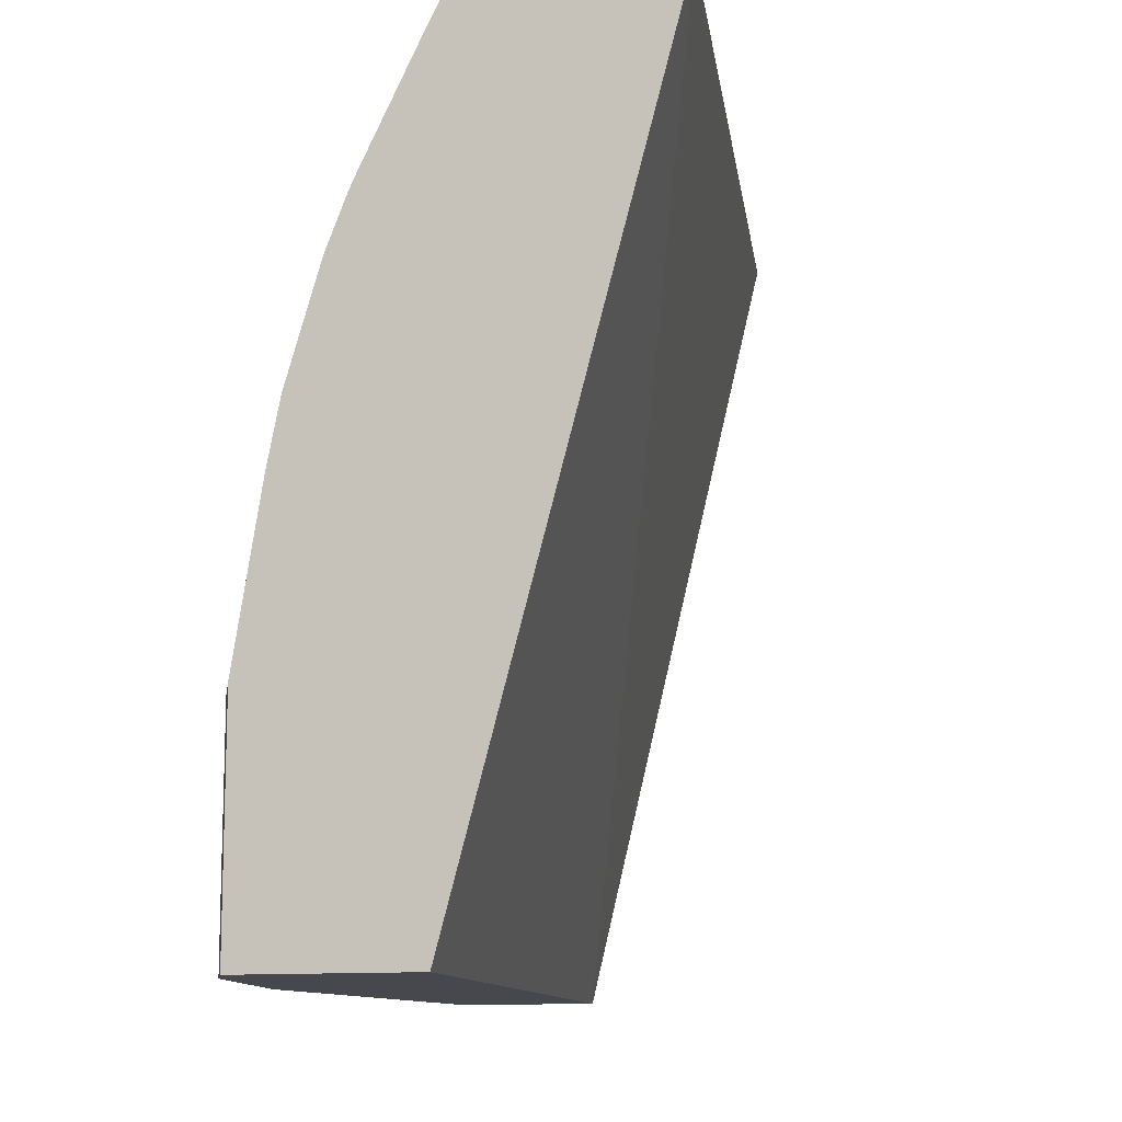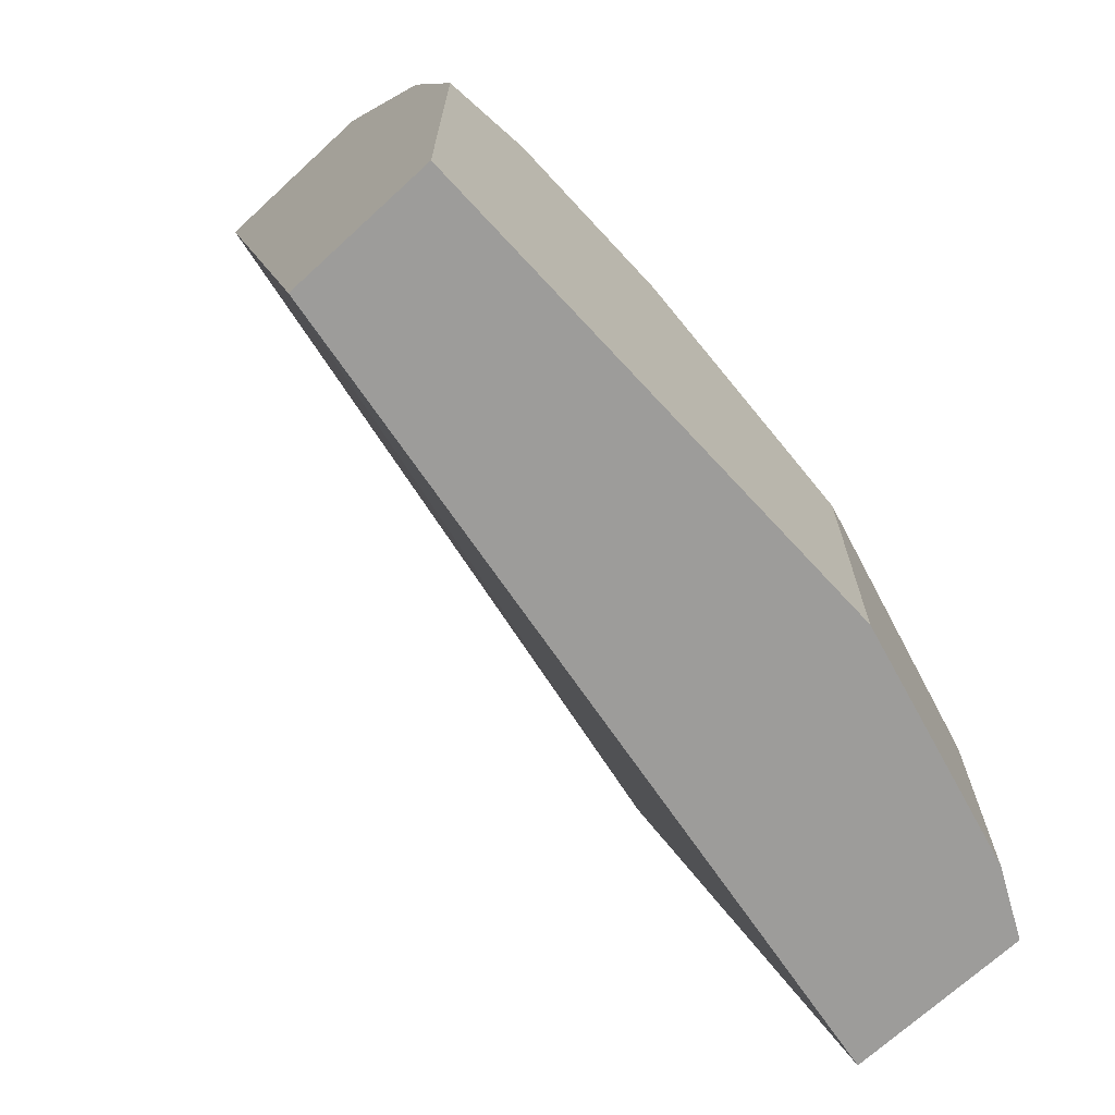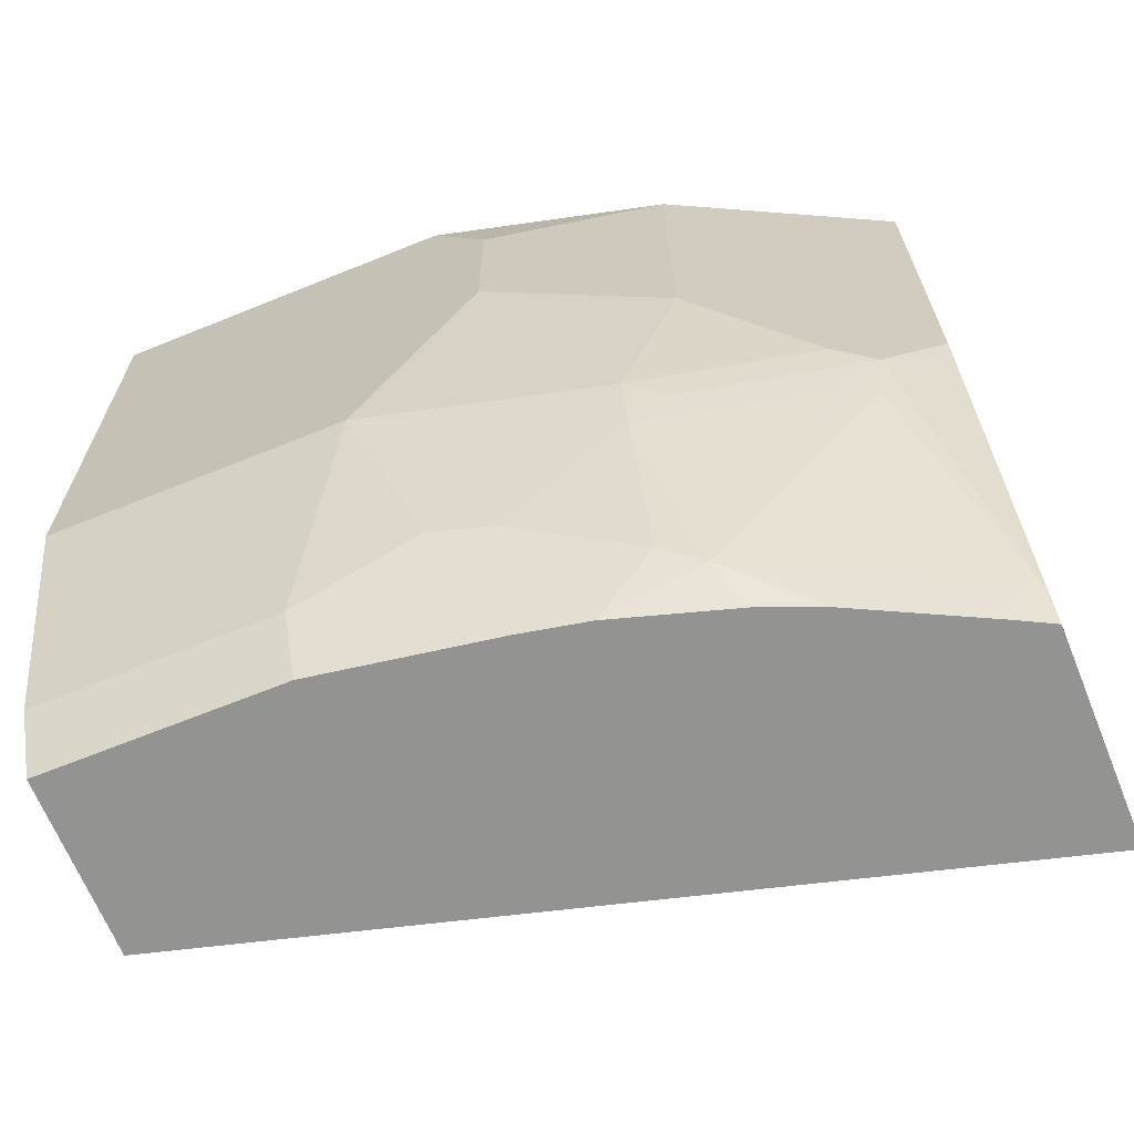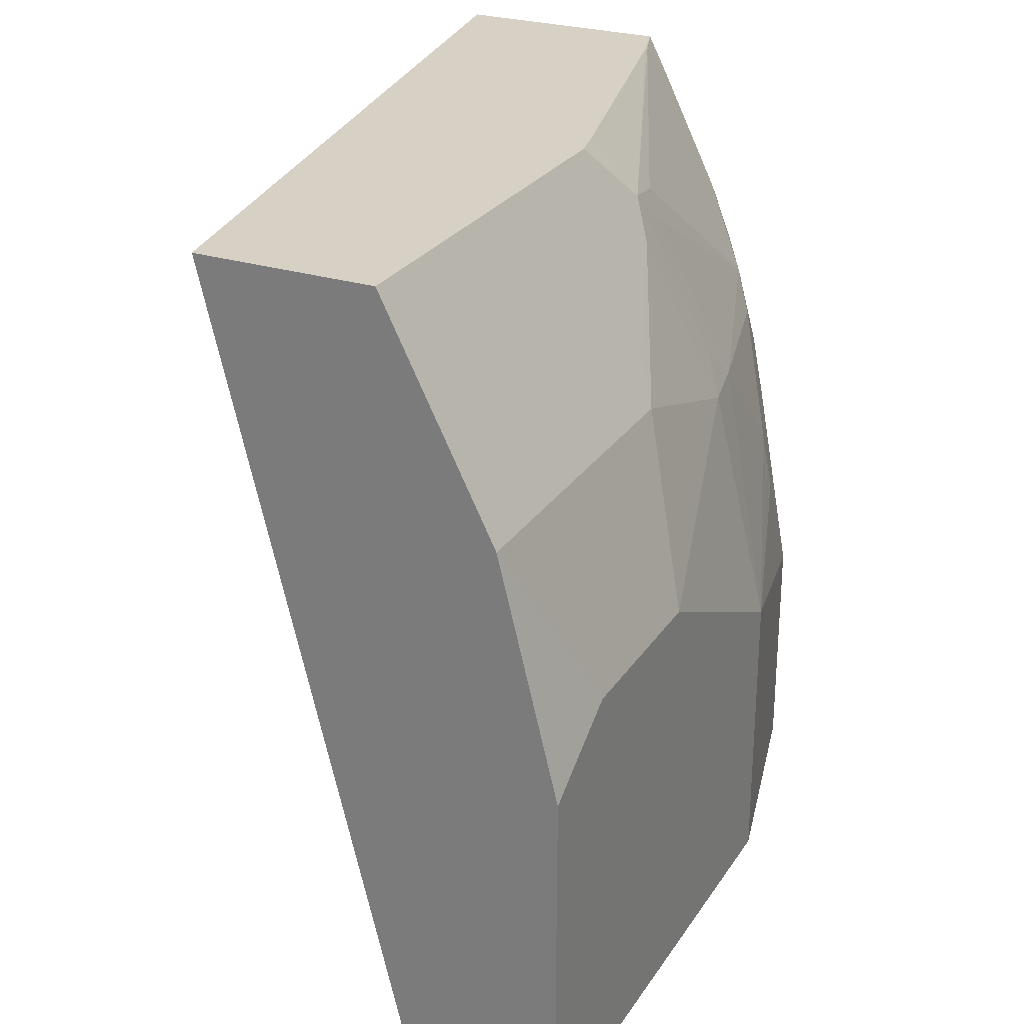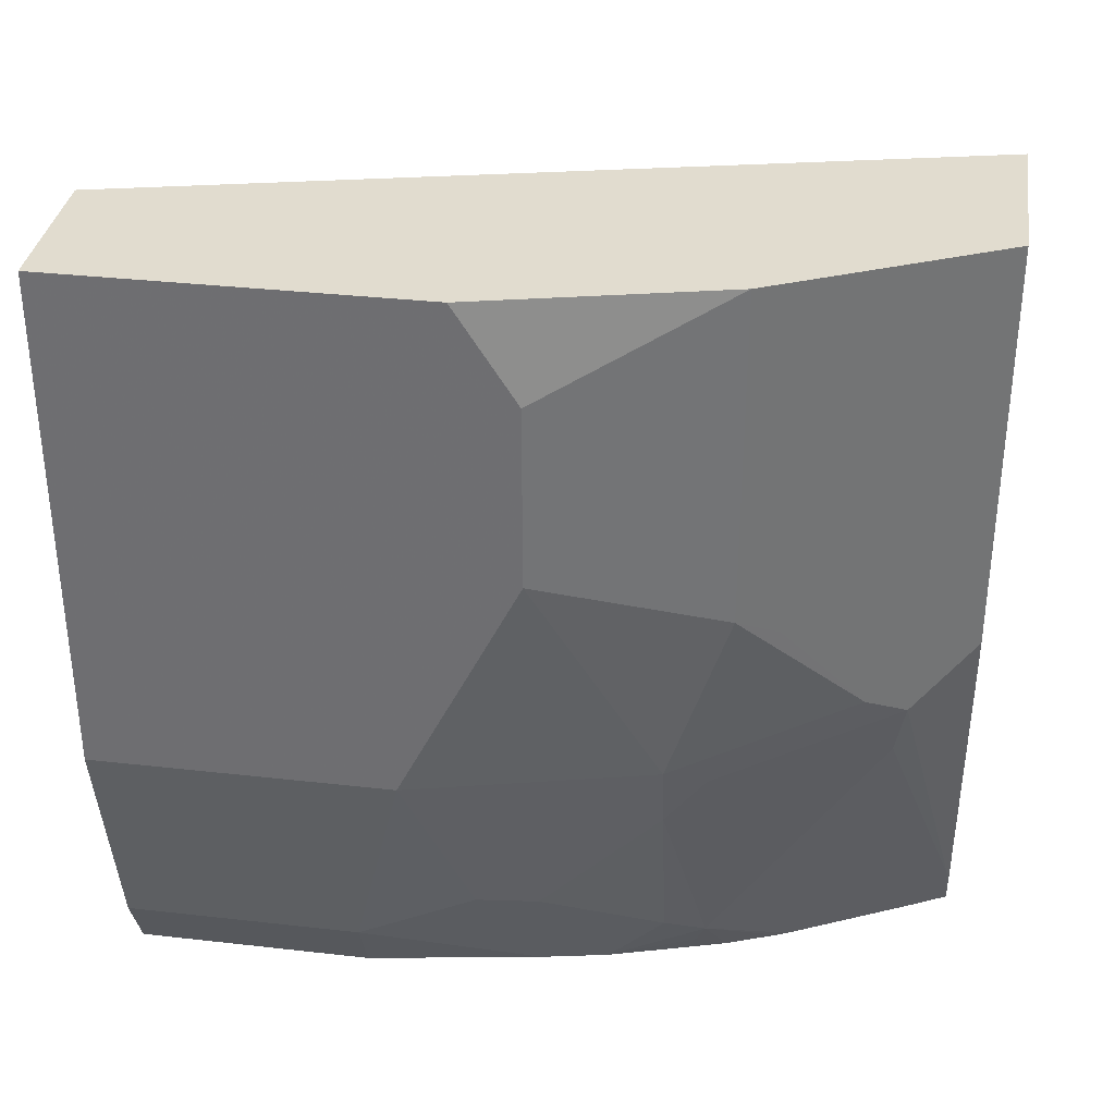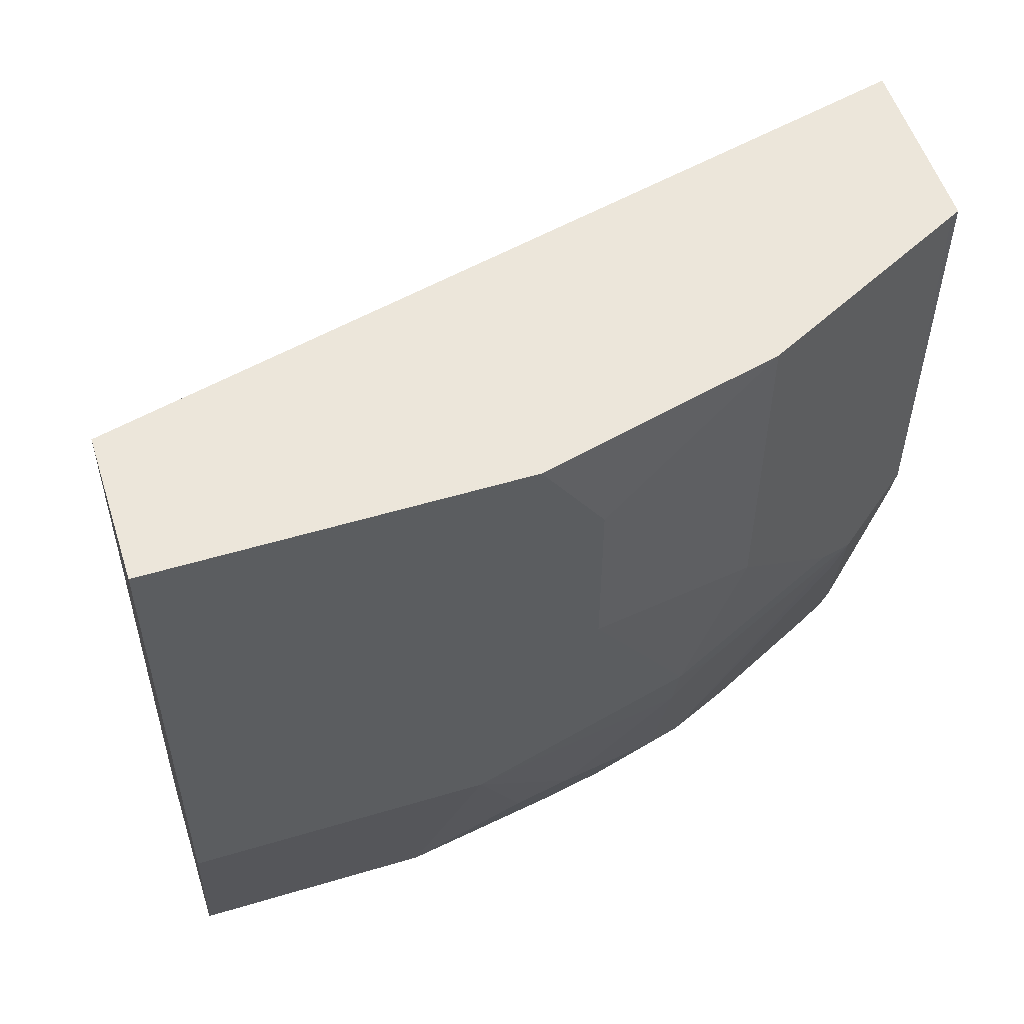
<metadata>
{"format":"obj","ext":"obj","renderer":"f3d","projection":"perspective","resolution":1024,"background":"white","views":[{"elev":-11.7,"azim":-162.1,"up":"+Y"},{"elev":-70.0,"azim":42.7,"up":"+Y"},{"elev":-66.6,"azim":112.1,"up":"+Z"},{"elev":26.7,"azim":26.3,"up":"+Y"},{"elev":34.3,"azim":98.7,"up":"+Z"},{"elev":54.5,"azim":72.4,"up":"+Z"}]}
</metadata>
<code>
v 0.5218 -0.09822 -0.1008
v 0.4662 -0.09822 -0.1008
v 0.5231 -0.1008 -0.1008
v 0.5218 -0.09822 -0.2279
v 0.4216 -0.09822 -0.3538
v 0.5277 -0.3515 -0.1008
v 0.5252 -0.1051 -0.2348
v 0.55 -0.1545 -0.1008
v 0.55 -0.1545 -0.2101
v 0.5192 -0.09822 -0.2395
v 0.4894 -0.09822 -0.3538
v 0.4905 -0.3515 -0.3538
v 0.5747 -0.3515 -0.1008
v 0.5314 -0.1174 -0.2472
v 0.5561 -0.1669 -0.1008
v 0.5561 -0.1669 -0.2039
v 0.5376 -0.1298 -0.241
v 0.4945 -0.09822 -0.3374
v 0.4935 -0.09822 -0.3409
v 0.4943 -0.09889 -0.3399
v 0.4958 -0.1106 -0.3538
v 0.5461 -0.3515 -0.3538
v 0.5747 -0.3515 -0.2595
v 0.5747 -0.241 -0.1008
v 0.55 -0.173 -0.2657
v 0.5515 -0.1854 -0.2804
v 0.5329 -0.1298 -0.2618
v 0.5314 -0.173 -0.3399
v 0.5283 -0.1205 -0.2641
v 0.5747 -0.2225 -0.1298
v 0.5561 -0.1854 -0.2595
v 0.5747 -0.2225 -0.1854
v 0.494 -0.09822 -0.3392
v 0.5143 -0.1477 -0.3538
v 0.5461 -0.2781 -0.3538
v 0.5561 -0.3515 -0.3337
v 0.5747 -0.2595 -0.2595
v 0.5376 -0.1854 -0.3337
v 0.5515 -0.2225 -0.3174
v 0.5331 -0.2033 -0.3538
v 0.5283 -0.1761 -0.3476
v 0.5221 -0.1669 -0.3538
v 0.5159 -0.1513 -0.3538
v 0.5747 -0.241 -0.2225
v 0.5372 -0.2239 -0.3538
v 0.5561 -0.2781 -0.3337
v 0.5561 -0.241 -0.3151
v 0.5515 -0.2595 -0.336
v 0.5376 -0.2225 -0.3522
v 0.5344 -0.2098 -0.3538
v 0.5265 -0.1814 -0.3538
f 23 46 37
f 19 33 20
f 23 36 46
f 22 46 36
f 22 35 46
f 20 34 21
f 20 28 34
f 20 29 28
f 25 31 26
f 18 20 33
f 14 20 18
f 16 32 31
f 16 31 17
f 15 32 16
f 15 30 32
f 15 24 30
f 14 29 20
f 14 28 29
f 14 27 28
f 26 38 28
f 14 26 27
f 17 31 25
f 26 28 27
f 38 49 50
f 26 37 39
f 14 25 26
f 46 48 47
f 46 49 48
f 45 49 46
f 45 50 49
f 41 51 42
f 40 51 41
f 38 50 40
f 38 48 49
f 38 47 48
f 26 31 37
f 38 39 47
f 37 46 47
f 35 45 46
f 31 44 37
f 31 32 44
f 28 43 34
f 28 42 43
f 28 41 42
f 28 40 41
f 28 38 40
f 26 39 38
f 37 47 39
f 14 17 25
f 5 12 6
f 13 32 30
f 5 21 34
f 5 11 21
f 4 7 10
f 3 9 7
f 3 8 9
f 3 7 4
f 2 5 6
f 1 5 2
f 1 11 5
f 1 19 11
f 1 33 19
f 1 18 33
f 1 10 18
f 1 4 10
f 1 3 4
f 1 8 3
f 1 15 8
f 1 24 15
f 1 13 24
f 1 6 13
f 1 2 6
f 5 34 43
f 5 43 42
f 13 30 24
f 5 51 40
f 5 42 51
f 13 44 32
f 13 37 44
f 13 23 37
f 11 20 21
f 10 14 18
f 9 17 14
f 9 16 17
f 8 16 9
f 8 15 16
f 7 9 14
f 11 19 20
f 6 23 13
f 6 36 23
f 6 22 36
f 6 12 22
f 5 22 12
f 5 35 22
f 5 45 35
f 5 50 45
f 7 14 10
f 5 40 50

</code>
